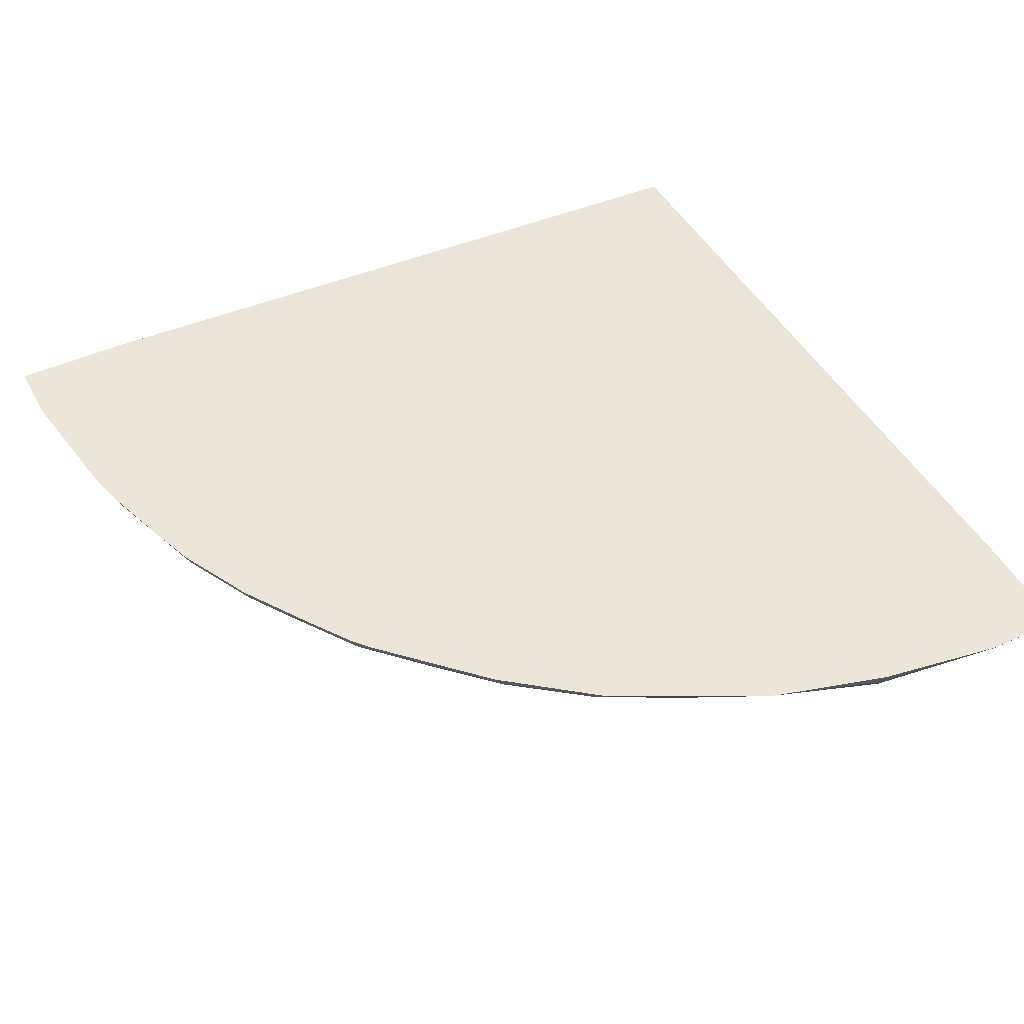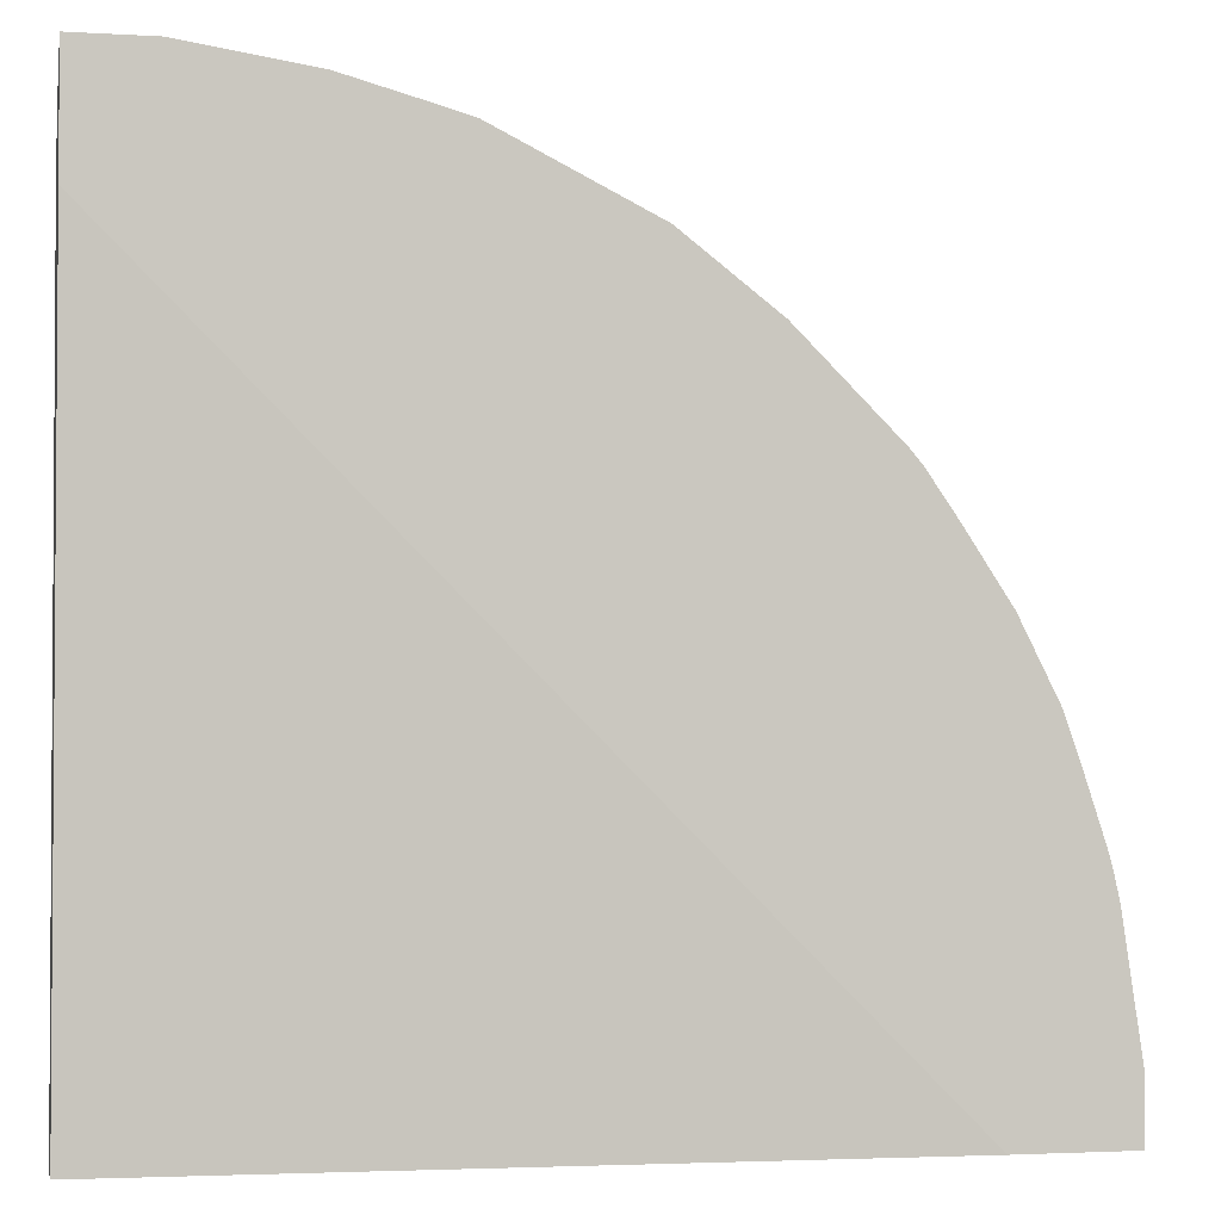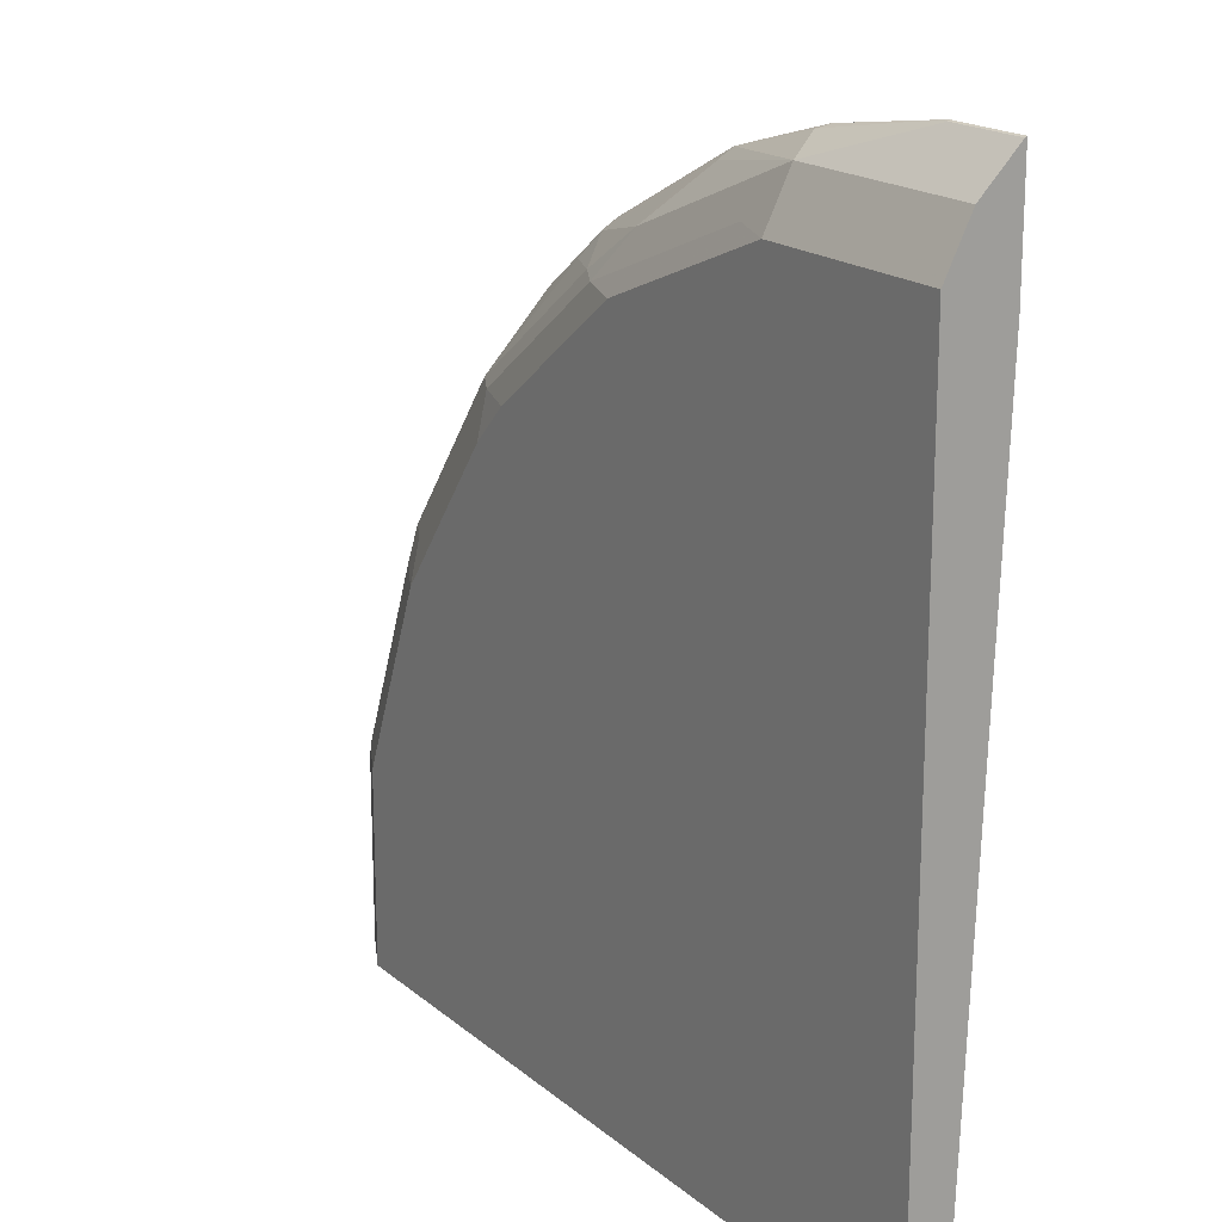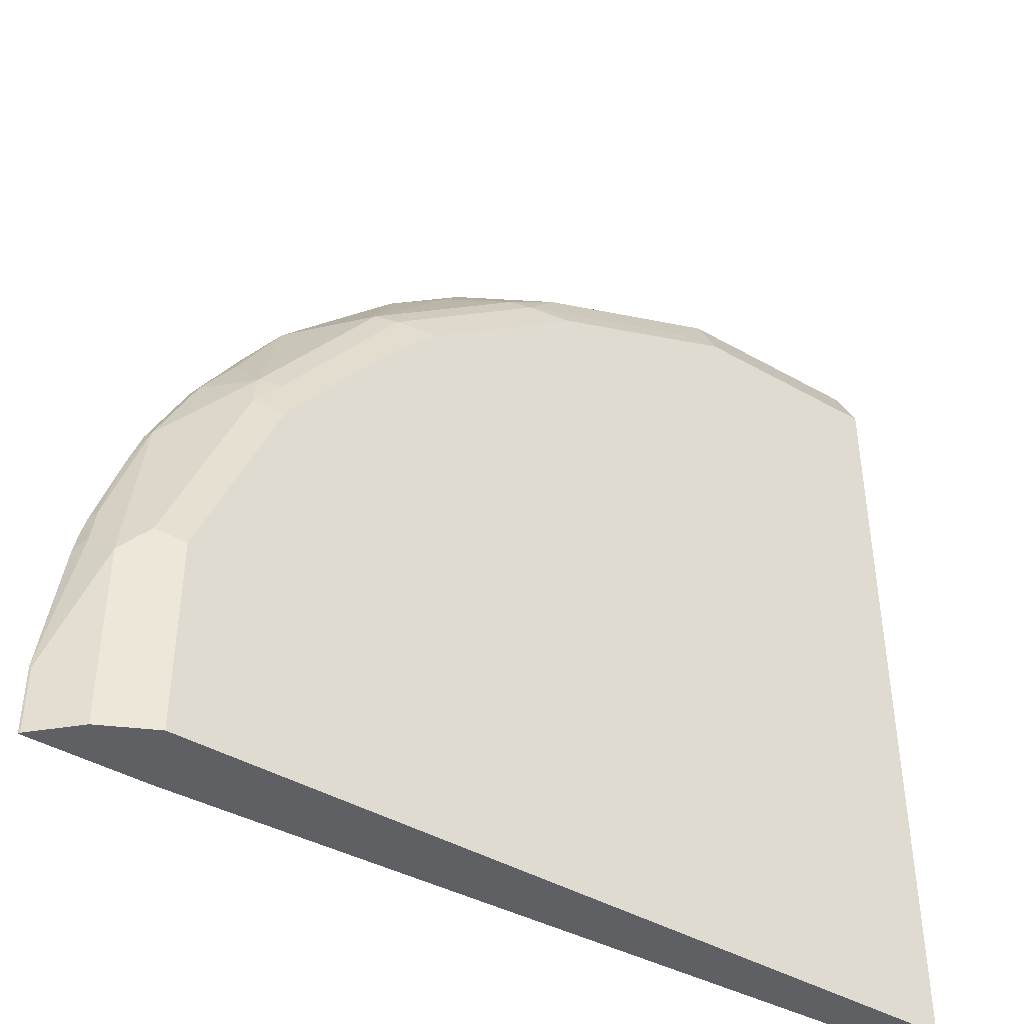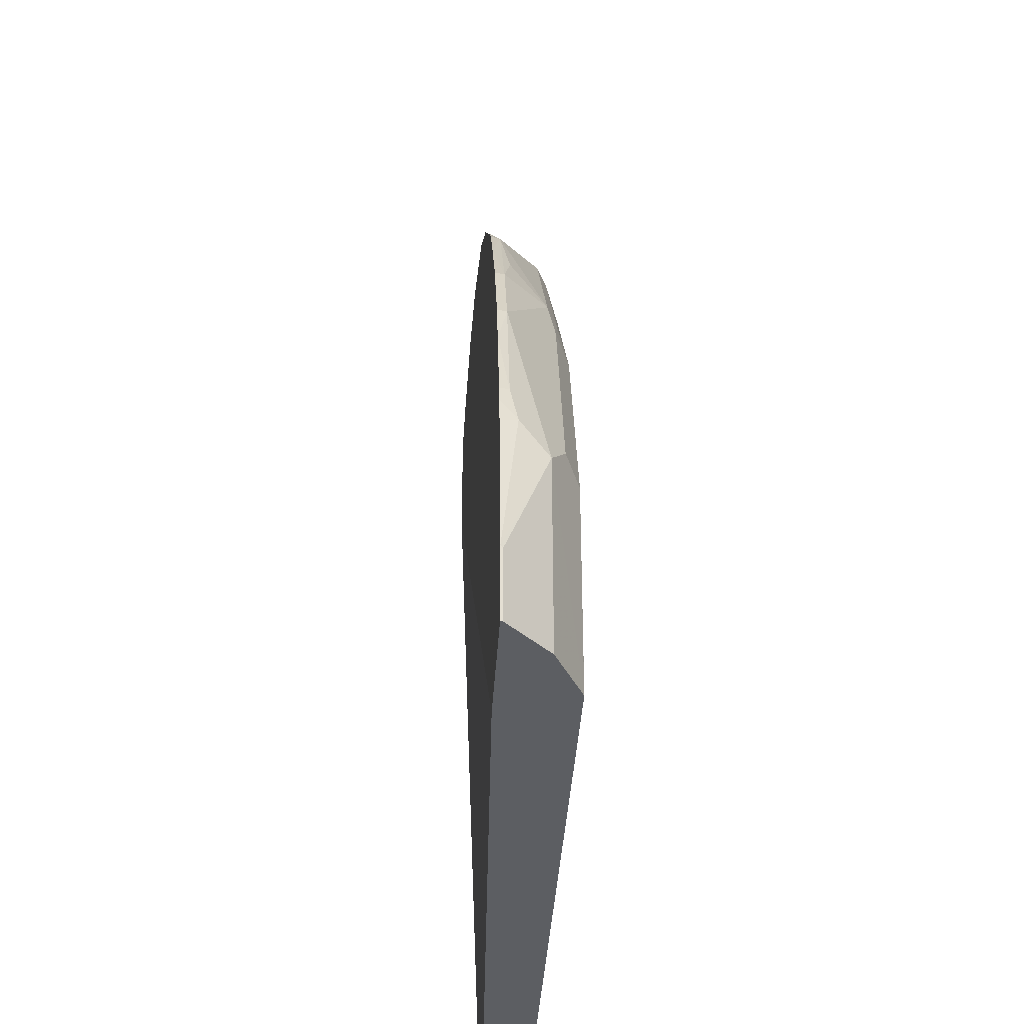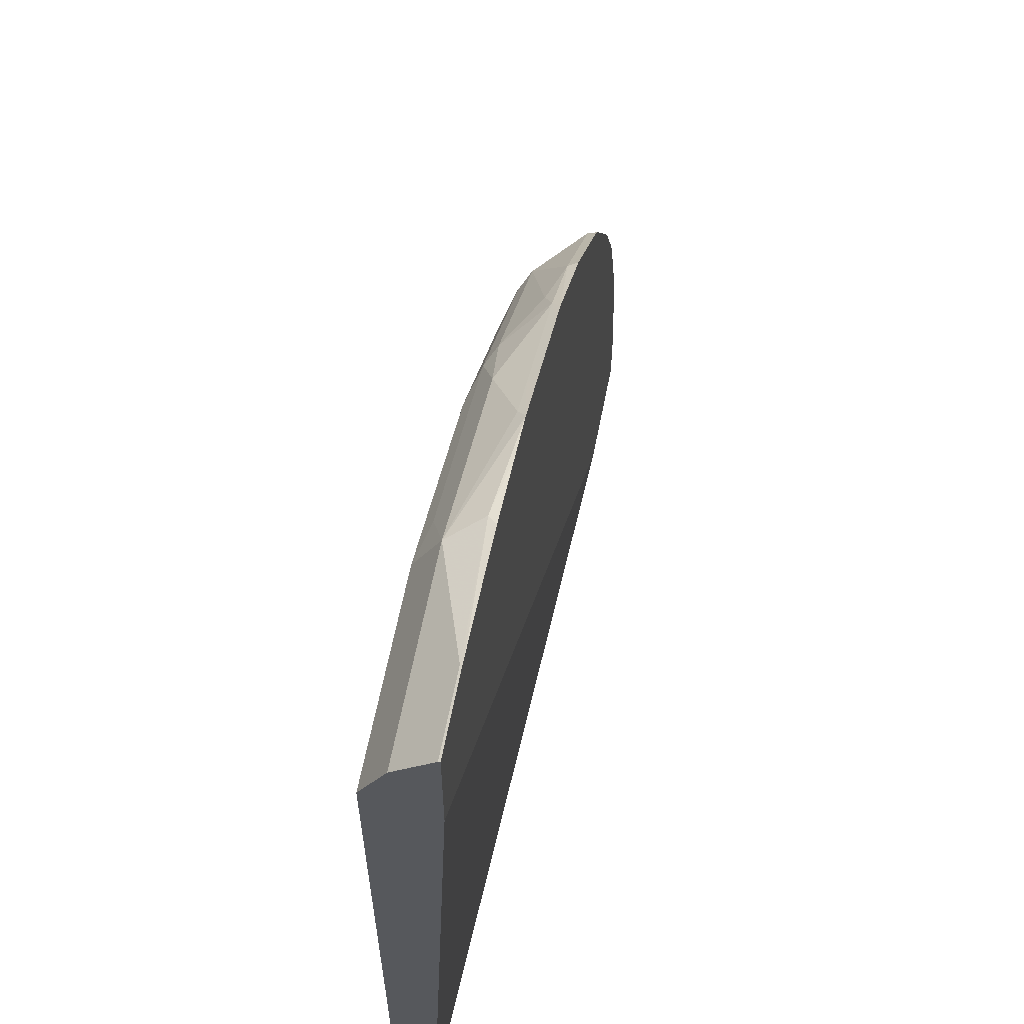
<metadata>
{"format":"obj","ext":"obj","renderer":"f3d","projection":"perspective","resolution":1024,"background":"white","views":[{"elev":47.6,"azim":-27.0,"up":"+Y"},{"elev":-2.2,"azim":167.8,"up":"+Z"},{"elev":18.4,"azim":56.8,"up":"+Z"},{"elev":-43.1,"azim":-34.1,"up":"+Z"},{"elev":-37.8,"azim":-93.3,"up":"+Z"},{"elev":62.0,"azim":101.1,"up":"+Z"}]}
</metadata>
<code>
v -0.7169 -0.6823 0.0001183
v -0.7161 -0.684 0.0001183
v -0.7169 -0.6823 0.05513
v -0.6207 -0.6823 0.0001183
v -0.7161 -0.684 0.05344
v -0.684 -0.7161 0.0001183
v -0.684 -0.7161 0.1496
v -0.6947 -0.6947 0.171
v -0.7008 -0.6823 0.1649
v -0.0001183 -0.6823 0.6207
v -0.0001183 -0.7054 0.0001183
v -0.6732 -0.7215 0.0001183
v -0.6415 -0.7373 0.0001183
v -0.6412 -0.7374 0.1604
v -0.6626 -0.7267 0.171
v -0.6573 -0.7214 0.2004
v -0.6573 -0.6893 0.2966
v -0.6893 -0.6893 0.2004
v -0.6928 -0.6823 0.1987
v -0.6962 -0.6823 0.1857
v -0.0001183 -0.6823 0.7169
v -0.0001183 -0.7374 0.0001183
v -0.6412 -0.7374 0.0001183
v -0.5771 -0.7374 0.3207
v -0.5985 -0.7267 0.3314
v -0.6199 -0.7161 0.31
v -0.6608 -0.6823 0.2949
v -0.6734 -0.6823 0.2587
v -0.5931 -0.7214 0.3607
v -0.6252 -0.6893 0.3607
v -0.06418 -0.6823 0.7169
v -0.0001183 -0.684 0.7161
v -0.0001183 -0.7374 0.6412
v -0.5771 -0.7294 0.3568
v -0.4809 -0.7374 0.4488
v -0.4809 -0.7294 0.4849
v -0.6287 -0.6823 0.3589
v -0.5985 -0.6947 0.3954
v -0.4969 -0.7214 0.4889
v -0.5611 -0.6893 0.4569
v -0.5908 -0.6823 0.417
v -0.06916 -0.6823 0.7163
v -0.06418 -0.684 0.7161
v -0.0001183 -0.7161 0.684
v -0.0001183 -0.7268 0.6625
v -0.1604 -0.7374 0.6412
v -0.4488 -0.7374 0.4809
v -0.3207 -0.7374 0.5771
v -0.3528 -0.7294 0.5811
v -0.3687 -0.7214 0.5851
v -0.4167 -0.6974 0.5811
v -0.4649 -0.6893 0.5531
v -0.554 -0.6823 0.4674
v -0.5646 -0.6823 0.4551
v -0.1693 -0.6823 0.7008
v -0.1764 -0.6893 0.6973
v -0.1604 -0.7161 0.684
v -0.1924 -0.7294 0.6452
v -0.3207 -0.7161 0.6199
v -0.4007 -0.6893 0.6011
v -0.3937 -0.6823 0.6099
v -0.4719 -0.6823 0.5496
v -0.2295 -0.6823 0.6842
v -0.2655 -0.6823 0.674
v -0.2726 -0.6893 0.6653
v -0.3046 -0.6893 0.6493
v -0.3687 -0.6893 0.6172
v -0.3757 -0.6823 0.6189
v -0.3116 -0.6823 0.651
f 39 52 40
f 31 42 43
f 32 43 57
f 32 57 44
f 33 45 46
f 34 36 39
f 36 49 39
f 36 47 48
f 36 48 49
f 39 49 50
f 39 50 51
f 30 41 37
f 39 51 52
f 35 47 36
f 30 40 41
f 24 36 34
f 29 40 38
f 29 39 40
f 29 34 39
f 29 38 30
f 25 34 29
f 25 29 26
f 24 35 36
f 24 34 25
f 21 43 32
f 21 31 43
f 18 28 19
f 17 37 27
f 17 30 37
f 17 29 30
f 30 38 40
f 40 53 54
f 55 63 56
f 40 62 53
f 17 26 29
f 66 68 67
f 66 69 68
f 64 66 65
f 64 69 66
f 60 68 61
f 60 67 68
f 59 65 66
f 59 67 60
f 59 66 67
f 57 65 59
f 57 64 65
f 56 64 57
f 56 63 64
f 40 54 41
f 52 61 62
f 51 60 52
f 50 60 51
f 50 59 60
f 49 59 50
f 49 57 59
f 49 58 57
f 46 49 48
f 46 58 49
f 46 57 58
f 45 57 46
f 44 57 45
f 43 56 57
f 42 56 43
f 42 55 56
f 52 60 61
f 17 28 18
f 40 52 62
f 16 26 17
f 1 6 2
f 1 12 6
f 1 13 12
f 1 23 13
f 1 22 23
f 1 11 22
f 1 4 11
f 1 10 4
f 1 21 10
f 1 31 21
f 1 42 31
f 1 55 42
f 1 63 55
f 1 64 63
f 2 6 7
f 1 69 64
f 1 61 68
f 1 62 61
f 1 53 62
f 1 54 53
f 1 41 54
f 1 37 41
f 1 27 37
f 1 28 27
f 1 19 28
f 1 20 19
f 1 9 20
f 1 5 3
f 1 2 5
f 17 27 28
f 1 68 69
f 2 7 5
f 1 3 9
f 3 7 8
f 16 25 26
f 3 5 7
f 15 25 16
f 14 24 25
f 14 35 24
f 14 47 35
f 14 48 47
f 14 46 48
f 14 33 46
f 14 22 33
f 14 23 22
f 13 23 14
f 10 22 11
f 10 33 22
f 10 45 33
f 14 25 15
f 10 32 44
f 10 44 45
f 6 12 7
f 3 8 9
f 7 12 13
f 7 13 14
f 7 14 15
f 7 15 16
f 4 10 11
f 7 17 18
f 7 18 8
f 8 18 19
f 8 19 20
f 8 20 9
f 10 21 32
f 7 16 17

</code>
